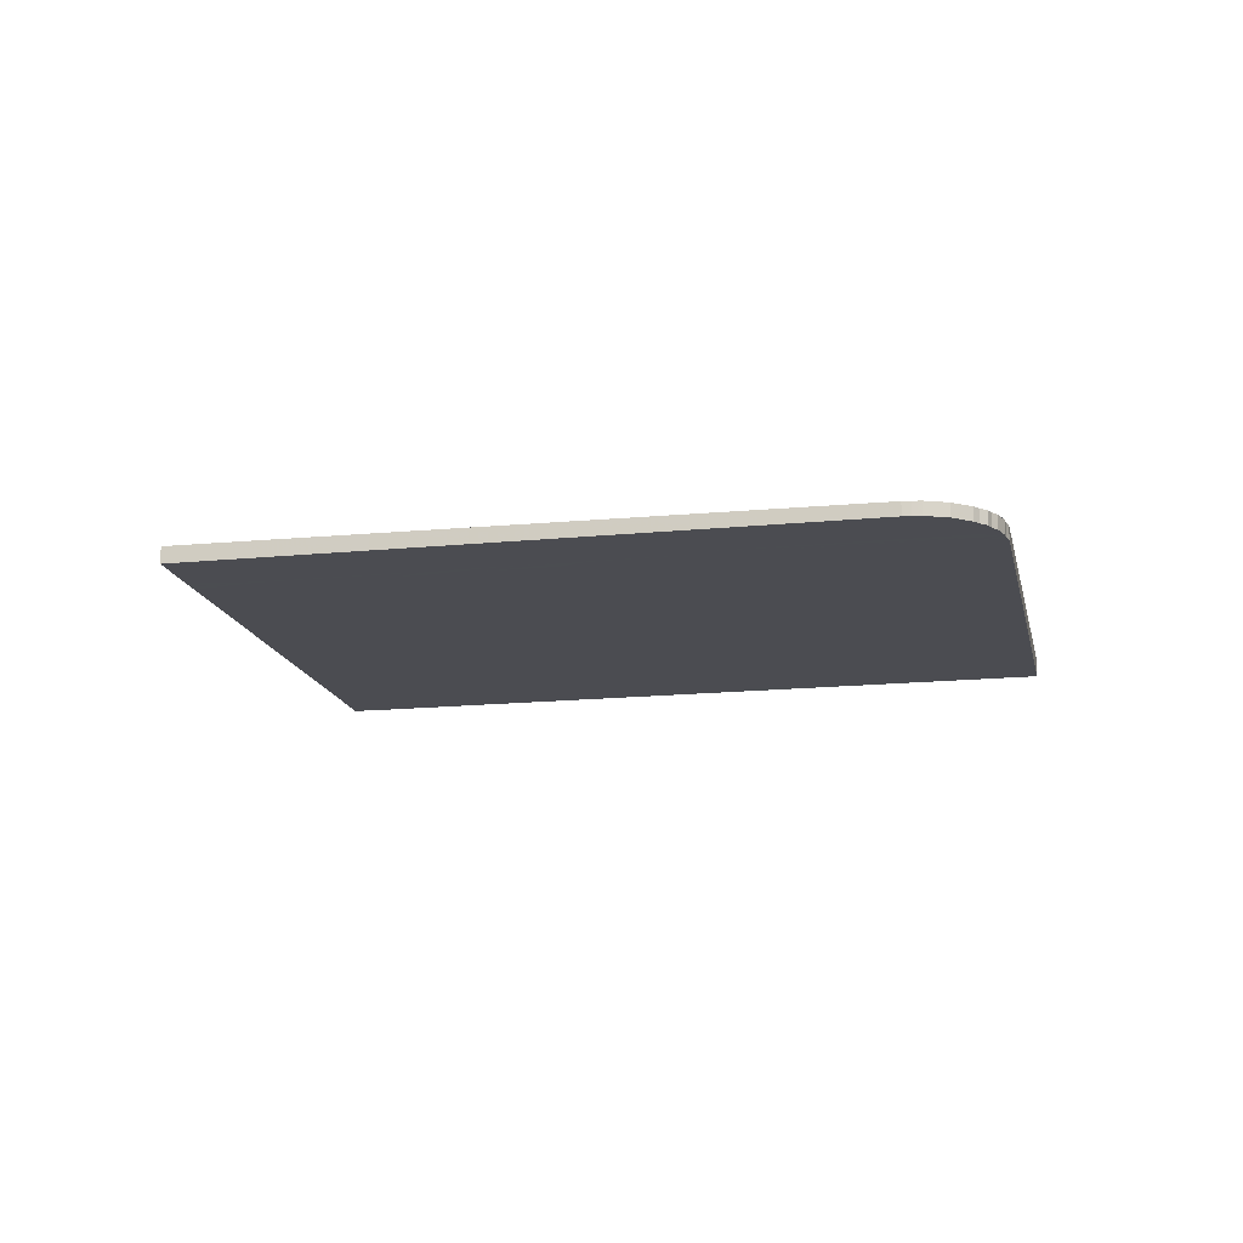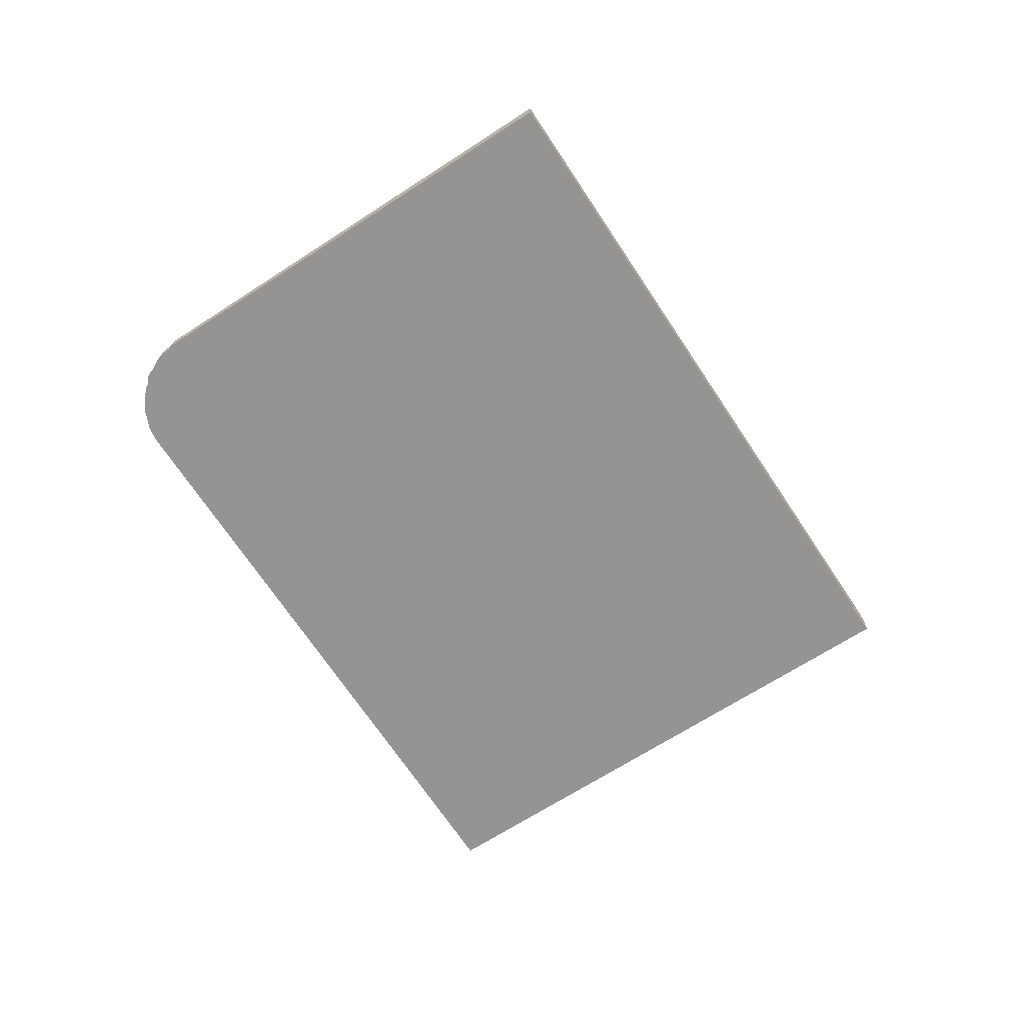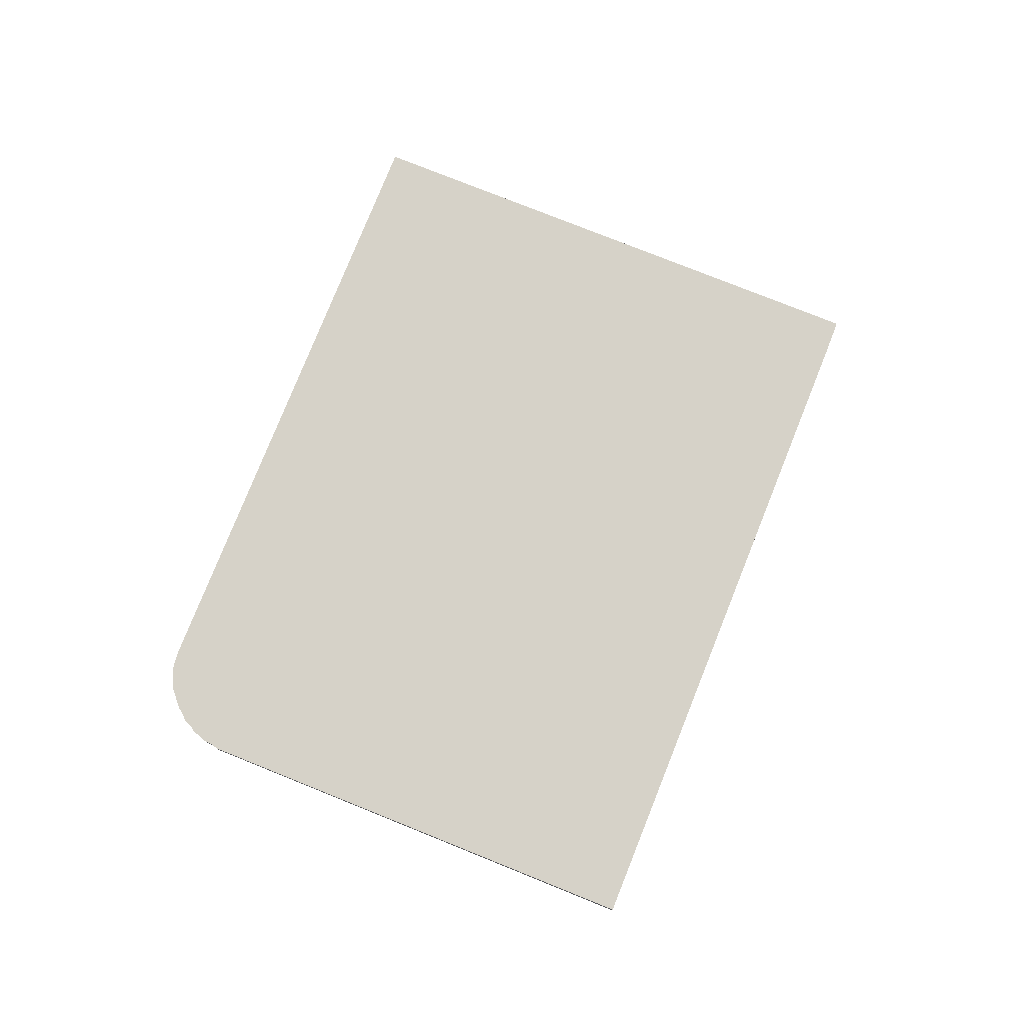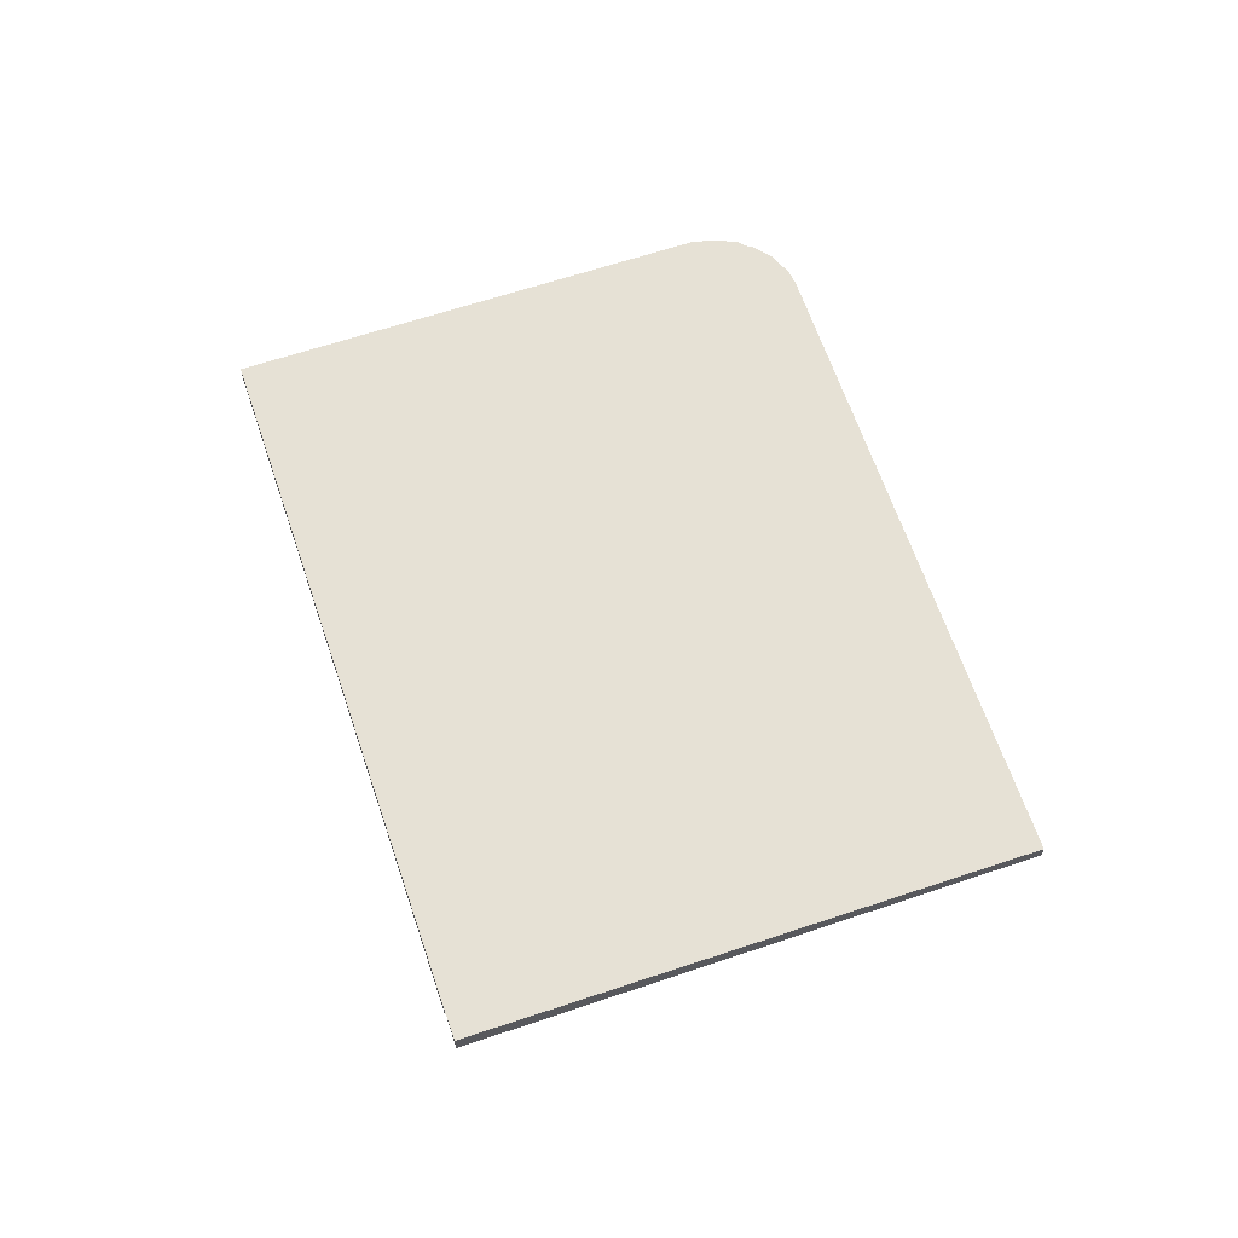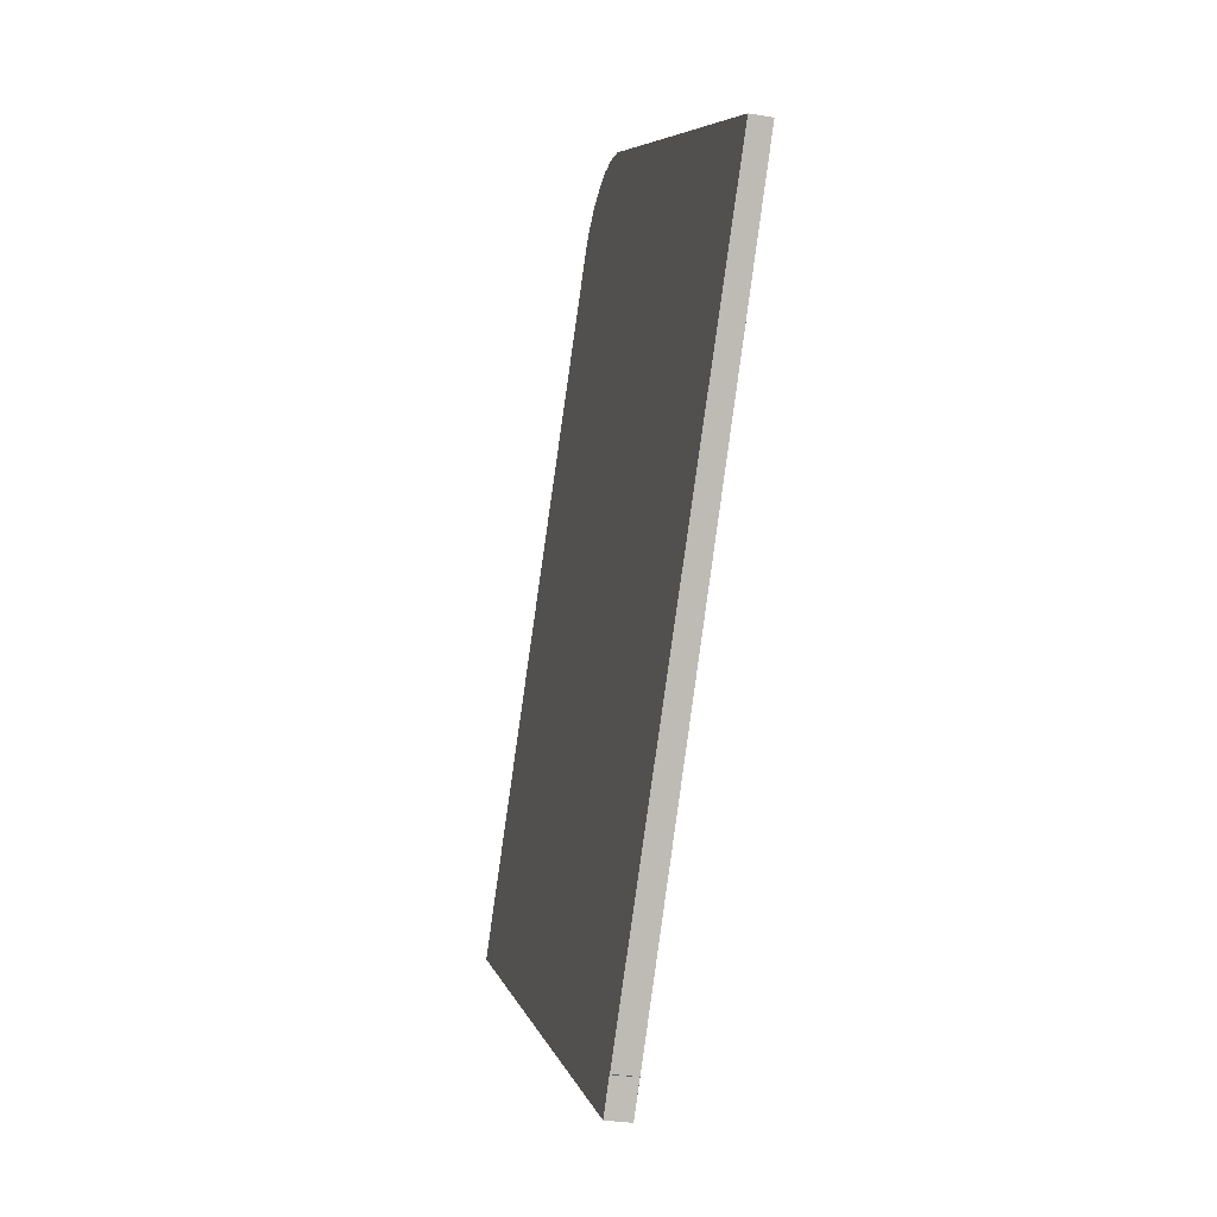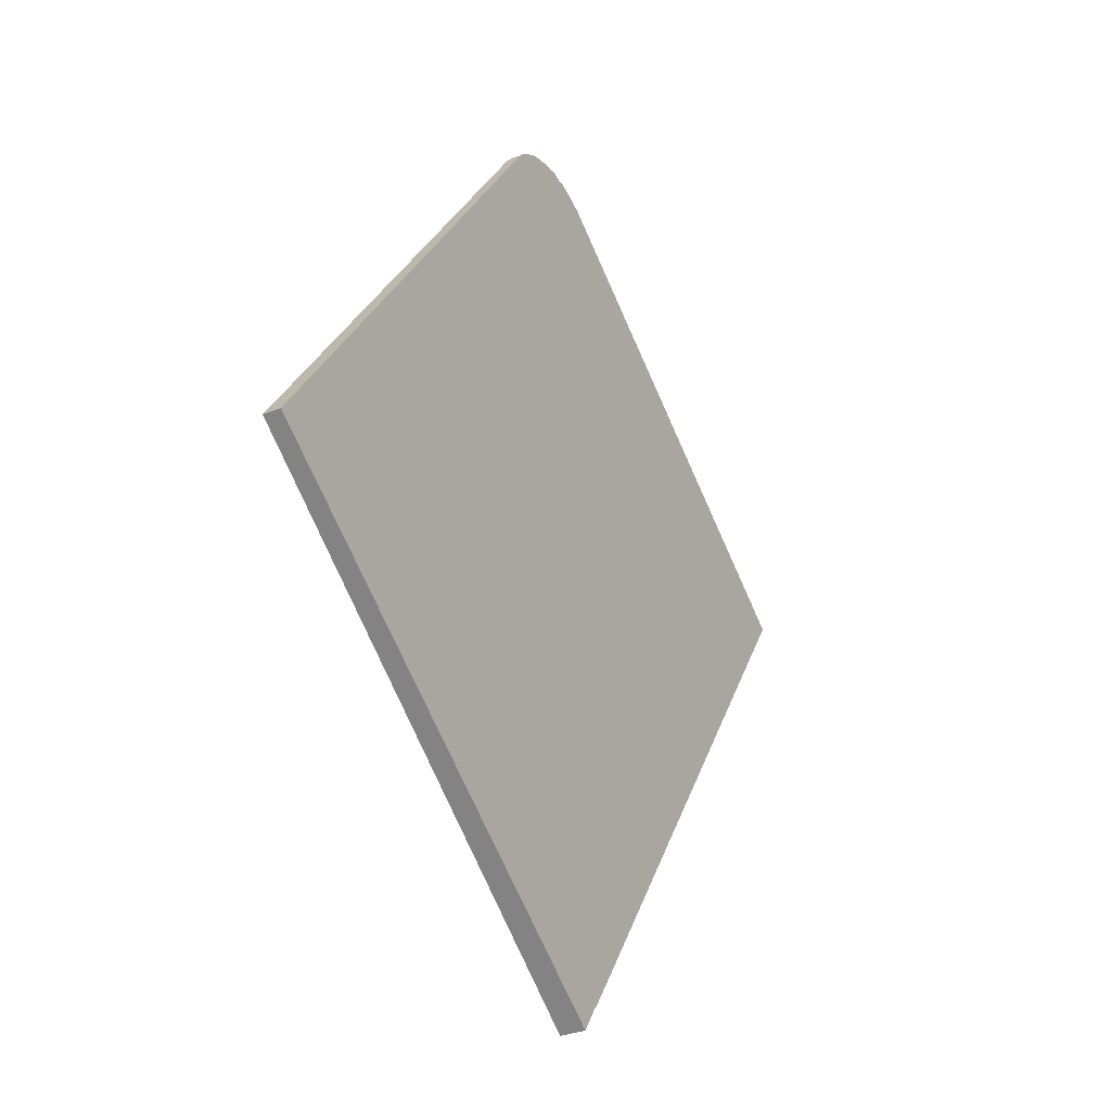
<metadata>
{"format":"obj","ext":"obj","renderer":"f3d","projection":"perspective","resolution":1024,"background":"white","views":[{"elev":-14.8,"azim":135.7,"up":"+Z"},{"elev":-67.5,"azim":-112.8,"up":"+Z"},{"elev":77.5,"azim":-124.2,"up":"+Z"},{"elev":64.2,"azim":15.3,"up":"+Z"},{"elev":-29.3,"azim":-104.1,"up":"+Y"},{"elev":-33.7,"azim":118.2,"up":"+Y"}]}
</metadata>
<code>
v -399.7 -1911 -0.2307
v -406.4 -1916 -0.33
v -406.7 -1915 -0.3277
v -406.7 -1915 -0.3279
v -412.3 -1907 -0.2827
v -406.6 -1903 -0.1984
v -406.5 -1903 -0.1973
v -406.4 -1903 -0.1958
v -406.1 -1903 -0.1934
v -406 -1903 -0.1926
v -405.9 -1903 -0.1913
v -405.8 -1903 -0.1908
v -405.7 -1903 -0.1899
v -405.3 -1903 -0.1884
v -405.1 -1903 -0.1881
v -405 -1903 -0.1885
v -404.9 -1904 -0.1889
v -406.3 -1903 -0.1948
v -400.4 -1912 -0.2417
v -403.5 -1906 -0.1998
v -404.3 -1906 -0.2108
v -410.3 -1910 -0.2991
v -400.7 -1912 -0.245
v -404.5 -1906 -0.2141
v -406.5 -1903 -0.1978
v -407.8 -1908 -0.2623
v -403.9 -1914 -0.2932
v -409.8 -1905 -0.246
v -404.4 -1906 -0.2125
v -406.4 -1903 -0.1963
v -400.5 -1912 -0.2435
v -401.4 -1909 -0.2165
v -402.2 -1909 -0.2275
v -402.3 -1909 -0.2293
v -405.7 -1912 -0.2791
v -408.2 -1913 -0.3159
v -402.4 -1909 -0.2308
v -400.2 -1910 -0.2265
v -401 -1911 -0.2375
v -401.1 -1911 -0.2392
v -404.4 -1913 -0.289
v -406.9 -1915 -0.3258
v -401.2 -1911 -0.2408
v -402 -1909 -0.2293
v -401.2 -1909 -0.2183
v -402.1 -1910 -0.231
v -408 -1914 -0.3176
v -405.5 -1912 -0.2808
v -402.2 -1910 -0.2326
v -406.2 -1903 -0.1979
v -406.1 -1903 -0.1962
v -405.6 -1903 -0.1898
v -412.1 -1907 -0.2845
v -409.6 -1906 -0.2478
v -406.3 -1904 -0.1995
v -406.2 -1903 -0.1977
v -404.4 -1906 -0.2122
v -402.3 -1909 -0.2289
v -402.1 -1910 -0.2307
v -401 -1911 -0.2389
v -400.5 -1912 -0.2431
v -406.4 -1903 -0.1961
v -408 -1913 -0.3137
v -410.1 -1910 -0.2969
v -411.9 -1907 -0.2823
v -406.8 -1915 -0.3236
v -407.8 -1913 -0.3154
v -406.3 -1916 -0.3279
v -412.1 -1907 -0.2805
v -402.4 -1907 -0.2089
v -403.1 -1908 -0.2199
v -403.2 -1908 -0.2213
v -403.3 -1908 -0.2216
v -406.6 -1910 -0.2714
v -409 -1912 -0.306
v -403.4 -1908 -0.2232
v -409.1 -1912 -0.3082
v -403.4 -1907 -0.2181
v -402.6 -1907 -0.2071
v -403.5 -1908 -0.2198
v -403.5 -1907 -0.2195
v -409.2 -1911 -0.3042
v -406.9 -1910 -0.2696
v -403.6 -1908 -0.2214
v -409.4 -1911 -0.3064
v -402.6 -1909 -0.2241
v -401.9 -1908 -0.2131
v -402.7 -1909 -0.2258
v -402.7 -1909 -0.2255
v -408.5 -1912 -0.3102
v -406.1 -1911 -0.2756
v -402.8 -1909 -0.2274
v -408.6 -1913 -0.3124
v -408.7 -1911 -0.2968
v -408.5 -1911 -0.2987
v -411.4 -1907 -0.275
v -409.6 -1910 -0.2895
v -407.3 -1913 -0.308
v -406.3 -1915 -0.3162
v -405.8 -1915 -0.3204
v -407.5 -1913 -0.3063
v -411.6 -1907 -0.2732
v -408 -1912 -0.3029
v -408.7 -1911 -0.3015
v -408.9 -1911 -0.2997
v -409.8 -1910 -0.2924
v -411.6 -1907 -0.2778
v -406.5 -1915 -0.3191
v -407.5 -1913 -0.3109
v -406 -1916 -0.3234
v -407.7 -1913 -0.3092
v -411.8 -1907 -0.276
v -408.1 -1912 -0.3057
v -400.4 -1912 -0.2417
v -399.7 -1911 -0.2307
v -399.7 -1911 0
v -400.4 -1912 0
v -406.7 -1915 -0.3277
v -406.4 -1916 -0.33
v -406.4 -1916 0
v -406.7 -1915 0
v -406.7 -1915 -0.3279
v -406.7 -1915 -0.3277
v -406.7 -1915 0
v -406.7 -1915 0
v -406.9 -1915 -0.3258
v -406.7 -1915 -0.3279
v -406.7 -1915 0
v -406.9 -1915 -5.551e-17
v -412.1 -1907 -0.2805
v -412.3 -1907 -0.2827
v -412.3 -1907 0
v -412.1 -1907 0
v -406.5 -1903 -0.1978
v -406.6 -1903 -0.1984
v -406.6 -1903 -2.776e-17
v -406.5 -1903 0
v -406.4 -1903 -0.1963
v -406.5 -1903 -0.1973
v -406.5 -1903 -2.776e-17
v -406.4 -1903 0
v -406.3 -1903 -0.1948
v -406.4 -1903 -0.1958
v -406.4 -1903 -2.776e-17
v -406.3 -1903 -2.776e-17
v -406 -1903 -0.1926
v -406.1 -1903 -0.1934
v -406.1 -1903 2.776e-17
v -406 -1903 0
v -405.9 -1903 -0.1913
v -406 -1903 -0.1926
v -406 -1903 0
v -405.9 -1903 -2.776e-17
v -405.8 -1903 -0.1908
v -405.9 -1903 -0.1913
v -405.9 -1903 -2.776e-17
v -405.8 -1903 2.776e-17
v -405.7 -1903 -0.1899
v -405.8 -1903 -0.1908
v -405.8 -1903 2.776e-17
v -405.7 -1903 2.776e-17
v -405.6 -1903 -0.1898
v -405.7 -1903 -0.1899
v -405.7 -1903 2.776e-17
v -405.6 -1903 2.776e-17
v -405.1 -1903 -0.1881
v -405.3 -1903 -0.1884
v -405.3 -1903 0
v -405.1 -1903 -2.776e-17
v -405 -1903 -0.1885
v -405.1 -1903 -0.1881
v -405.1 -1903 -2.776e-17
v -405 -1903 -2.776e-17
v -404.9 -1904 -0.1889
v -405 -1903 -0.1885
v -405 -1903 -2.776e-17
v -404.9 -1904 0
v -403.5 -1906 -0.1998
v -404.9 -1904 -0.1889
v -404.9 -1904 0
v -403.5 -1906 2.776e-17
v -406.1 -1903 -0.1934
v -406.3 -1903 -0.1948
v -406.3 -1903 -2.776e-17
v -406.1 -1903 2.776e-17
v -400.5 -1912 -0.2431
v -400.4 -1912 -0.2417
v -400.4 -1912 0
v -400.5 -1912 0
v -402.6 -1907 -0.2071
v -403.5 -1906 -0.1998
v -403.5 -1906 2.776e-17
v -402.6 -1907 0
v -412.1 -1907 -0.2845
v -410.3 -1910 -0.2991
v -410.3 -1910 0
v -412.1 -1907 -5.551e-17
v -403.9 -1914 -0.2932
v -400.7 -1912 -0.245
v -400.7 -1912 0
v -403.9 -1914 0
v -406.5 -1903 -0.1973
v -406.5 -1903 -0.1978
v -406.5 -1903 0
v -406.5 -1903 -2.776e-17
v -405.8 -1915 -0.3204
v -403.9 -1914 -0.2932
v -403.9 -1914 0
v -405.8 -1915 0
v -406.6 -1903 -0.1984
v -409.8 -1905 -0.246
v -409.8 -1905 0
v -406.6 -1903 -2.776e-17
v -406.4 -1903 -0.1961
v -406.4 -1903 -0.1963
v -406.4 -1903 0
v -406.4 -1903 0
v -400.7 -1912 -0.245
v -400.5 -1912 -0.2435
v -400.5 -1912 2.776e-17
v -400.7 -1912 0
v -401.2 -1909 -0.2183
v -401.4 -1909 -0.2165
v -401.4 -1909 2.776e-17
v -401.2 -1909 0
v -408.6 -1913 -0.3124
v -408.2 -1913 -0.3159
v -408.2 -1913 0
v -408.6 -1913 0
v -399.7 -1911 -0.2307
v -400.2 -1910 -0.2265
v -400.2 -1910 0
v -399.7 -1911 0
v -408 -1914 -0.3176
v -406.9 -1915 -0.3258
v -406.9 -1915 -5.551e-17
v -408 -1914 0
v -400.2 -1910 -0.2265
v -401.2 -1909 -0.2183
v -401.2 -1909 0
v -400.2 -1910 0
v -408.2 -1913 -0.3159
v -408 -1914 -0.3176
v -408 -1914 0
v -408.2 -1913 0
v -405.3 -1903 -0.1884
v -405.6 -1903 -0.1898
v -405.6 -1903 2.776e-17
v -405.3 -1903 0
v -412.3 -1907 -0.2827
v -412.1 -1907 -0.2845
v -412.1 -1907 -5.551e-17
v -412.3 -1907 0
v -400.5 -1912 -0.2435
v -400.5 -1912 -0.2431
v -400.5 -1912 0
v -400.5 -1912 2.776e-17
v -406.4 -1903 -0.1958
v -406.4 -1903 -0.1961
v -406.4 -1903 0
v -406.4 -1903 -2.776e-17
v -406.4 -1916 -0.33
v -406.3 -1916 -0.3279
v -406.3 -1916 5.551e-17
v -406.4 -1916 0
v -411.8 -1907 -0.276
v -412.1 -1907 -0.2805
v -412.1 -1907 0
v -411.8 -1907 0
v -401.9 -1908 -0.2131
v -402.4 -1907 -0.2089
v -402.4 -1907 -2.776e-17
v -401.9 -1908 0
v -409.4 -1911 -0.3064
v -409.1 -1912 -0.3082
v -409.1 -1912 0
v -409.4 -1911 0
v -402.4 -1907 -0.2089
v -402.6 -1907 -0.2071
v -402.6 -1907 0
v -402.4 -1907 -2.776e-17
v -410.3 -1910 -0.2991
v -409.4 -1911 -0.3064
v -409.4 -1911 0
v -410.3 -1910 0
v -401.4 -1909 -0.2165
v -401.9 -1908 -0.2131
v -401.9 -1908 0
v -401.4 -1909 2.776e-17
v -409.1 -1912 -0.3082
v -408.6 -1913 -0.3124
v -408.6 -1913 0
v -409.1 -1912 0
v -406 -1916 -0.3234
v -405.8 -1915 -0.3204
v -405.8 -1915 0
v -406 -1916 0
v -409.8 -1905 -0.246
v -411.6 -1907 -0.2732
v -411.6 -1907 0
v -409.8 -1905 0
v -406.3 -1916 -0.3279
v -406 -1916 -0.3234
v -406 -1916 0
v -406.3 -1916 5.551e-17
v -411.6 -1907 -0.2732
v -411.8 -1907 -0.276
v -411.8 -1907 0
v -411.6 -1907 0
v -399.7 -1911 0
v -406.4 -1916 0
v -406.7 -1915 0
v -406.7 -1915 0
v -412.3 -1907 0
v -406.6 -1903 0
v -406.5 -1903 0
v -406.4 -1903 0
v -406.1 -1903 0
v -406 -1903 0
v -405.9 -1903 0
v -405.8 -1903 0
v -405.7 -1903 0
v -405.3 -1903 0
v -405.1 -1903 0
v -405 -1903 0
v -404.9 -1904 0
f 57 29 50 56
f 52 14 15 16 17 20 21 51
f 79 70 71 78
f 81 72 73 80
f 105 94 95 104
f 107 96 97 106
f 84 76 74 83
f 55 24 26 54
f 50 29 24 55
f 80 73 76 84
f 45 38 39 44
f 60 40 46 59
f 109 98 99 108
f 49 43 41 48
f 46 40 43 49
f 38 1 19 39
f 61 31 40 60
f 108 99 100 110
f 43 23 27 41
f 40 31 23 43
f 44 33 32 45
f 59 46 34 58
f 111 101 98 109
f 48 35 37 49
f 49 37 34 46
f 56 50 30 62
f 51 18 9 10 11 12 13 52
f 112 102 96 107
f 54 28 6 25 55
f 55 25 7 30 50
f 56 51 21 57
f 78 71 72 81
f 59 44 39 60
f 60 39 19 61
f 58 33 44 59
f 62 8 18 51 56
f 82 75 77 85
f 64 22 53 65
f 66 42 47 67
f 68 2 3 4 42 66
f 67 47 36 63
f 65 53 5 69
f 87 32 33 86
f 89 58 34 88
f 113 103 101 111
f 92 37 35 91
f 88 34 37 92
f 86 33 58 89
f 90 63 36 93
f 78 21 20 79
f 80 29 57 81
f 106 97 94 105
f 83 26 24 84
f 84 24 29 80
f 81 57 21 78
f 85 22 64 82
f 86 71 70 87
f 88 73 72 89
f 104 95 103 113
f 91 74 76 92
f 92 76 73 88
f 89 72 71 86
f 93 77 75 90
f 94 83 74 95
f 96 54 26 97
f 98 48 41 99
f 99 41 27 100
f 101 35 48 98
f 102 28 54 96
f 103 91 35 101
f 97 26 83 94
f 95 74 91 103
f 104 75 82 105
f 106 64 65 107
f 108 66 67 109
f 110 68 66 108
f 109 67 63 111
f 107 65 69 112
f 111 63 90 113
f 105 82 64 106
f 113 90 75 104
f 115 116 117 114
f 119 120 121 118
f 123 124 125 122
f 127 128 129 126
f 131 132 133 130
f 135 136 137 134
f 139 140 141 138
f 143 144 145 142
f 147 148 149 146
f 151 152 153 150
f 155 156 157 154
f 159 160 161 158
f 163 164 165 162
f 167 168 169 166
f 171 172 173 170
f 175 176 177 174
f 179 180 181 178
f 183 184 185 182
f 187 188 189 186
f 191 192 193 190
f 195 196 197 194
f 199 200 201 198
f 203 204 205 202
f 207 208 209 206
f 211 212 213 210
f 215 216 217 214
f 219 220 221 218
f 223 224 225 222
f 227 228 229 226
f 231 232 233 230
f 235 236 237 234
f 239 240 241 238
f 243 244 245 242
f 247 248 249 246
f 251 252 253 250
f 255 256 257 254
f 259 260 261 258
f 263 264 265 262
f 267 268 269 266
f 271 272 273 270
f 275 276 277 274
f 279 280 281 278
f 283 284 285 282
f 287 288 289 286
f 291 292 293 290
f 295 296 297 294
f 299 300 301 298
f 303 304 305 302
f 307 308 309 306
f 311 312 313 314 315 316 317 318 319 320 321 322 323 324 325 326 310

</code>
